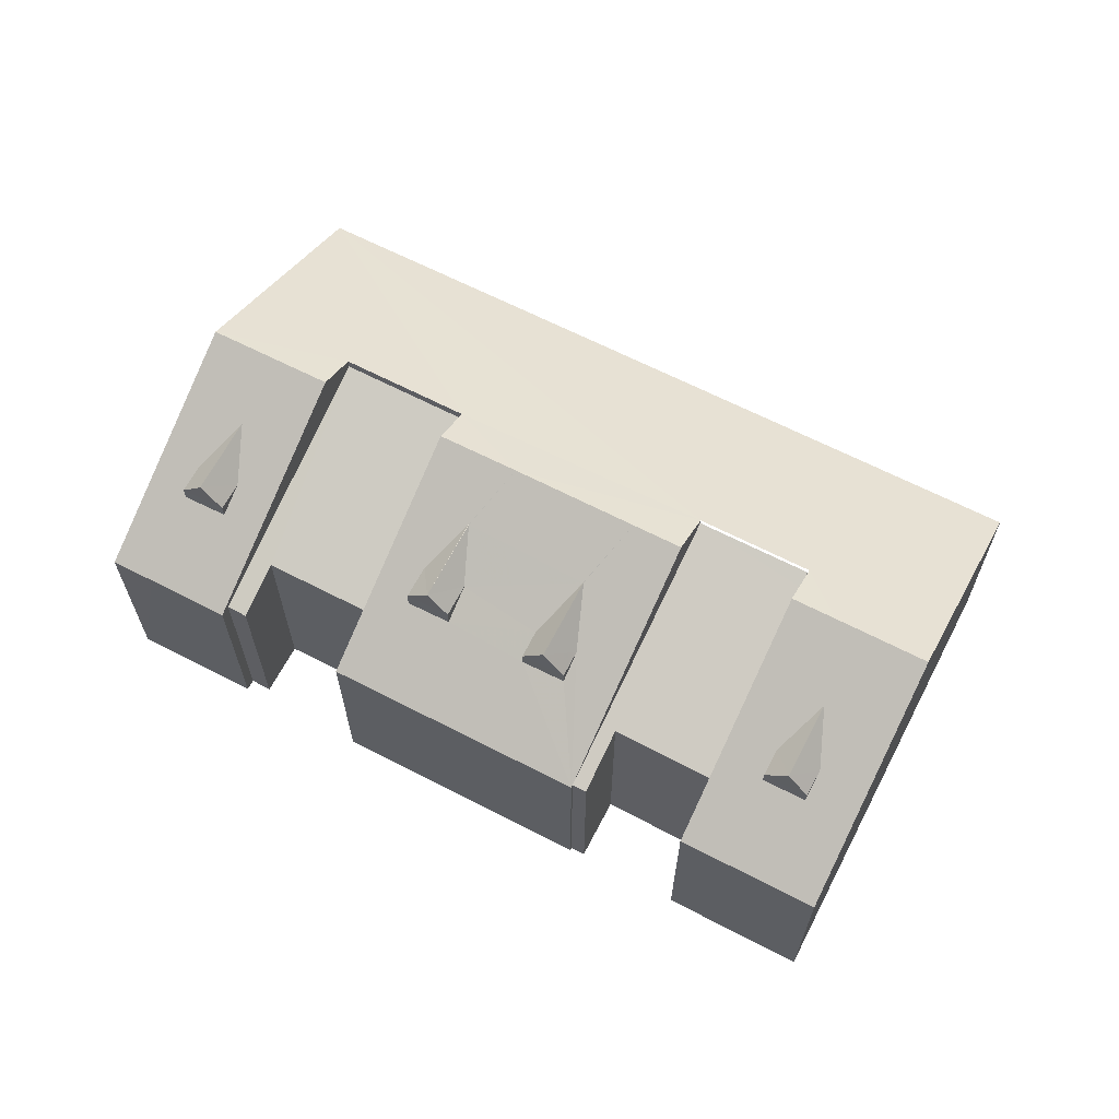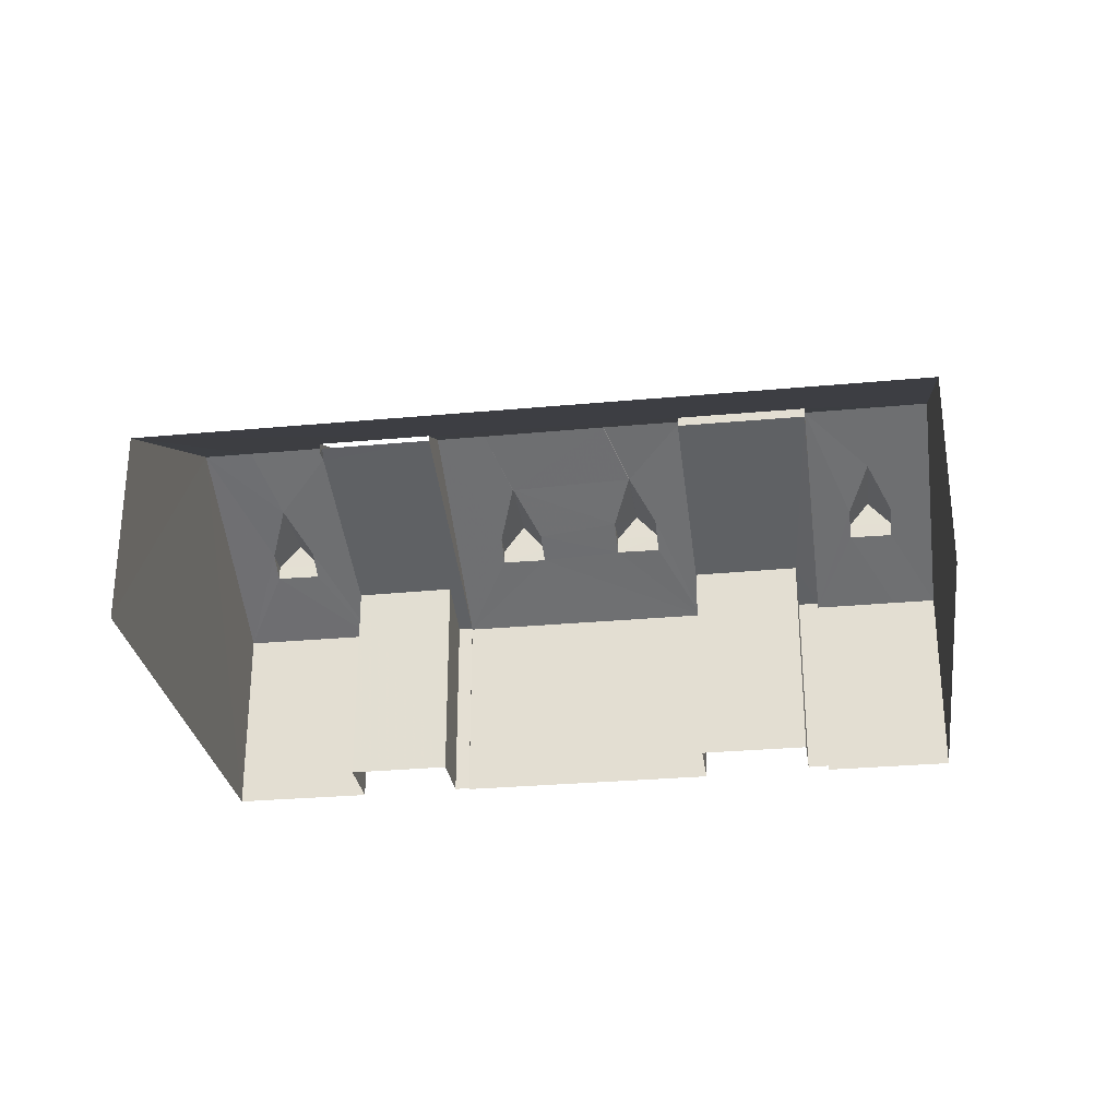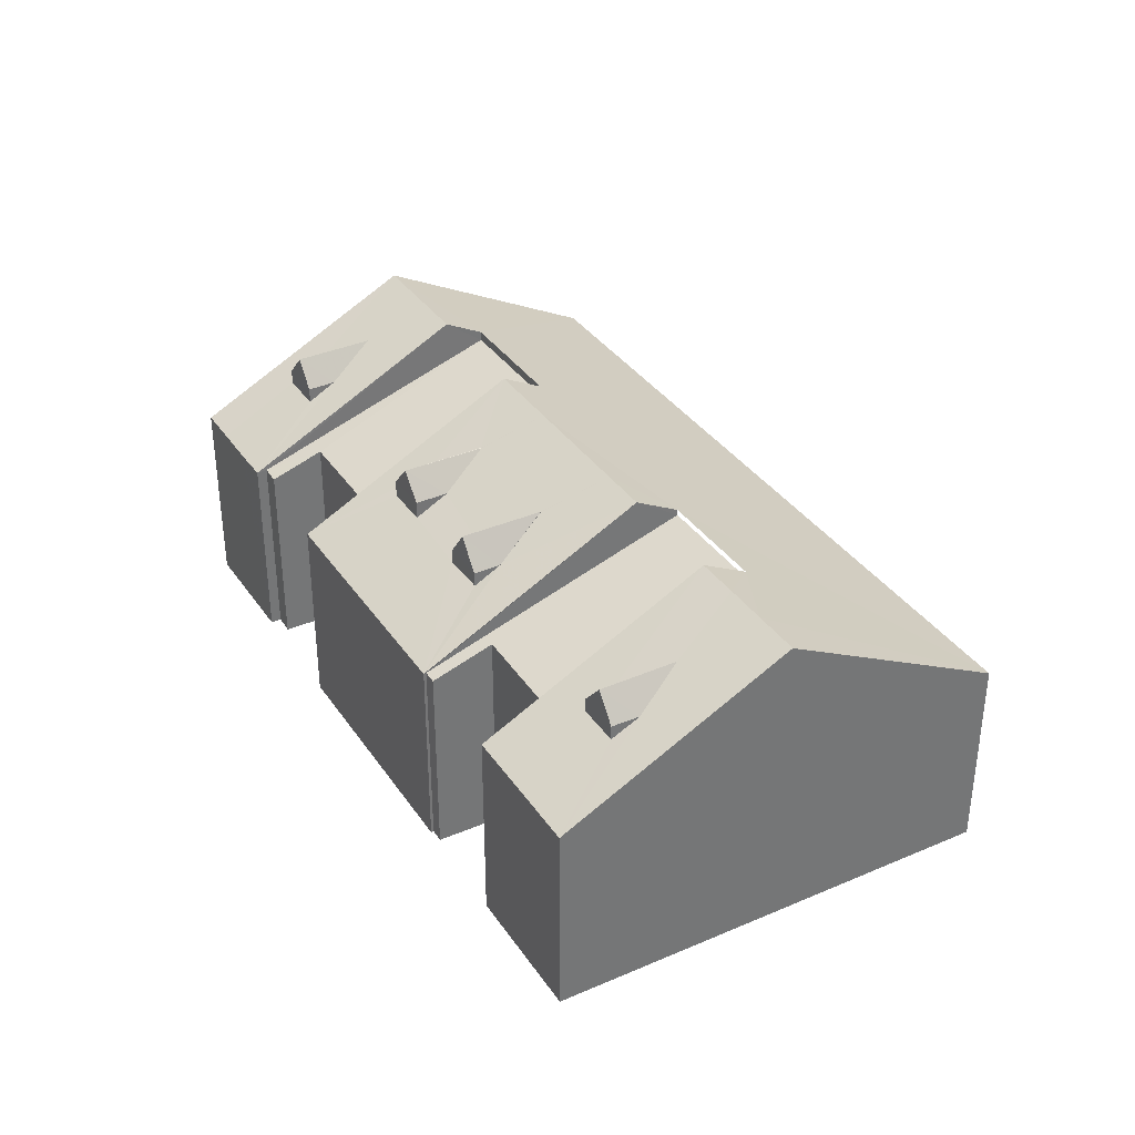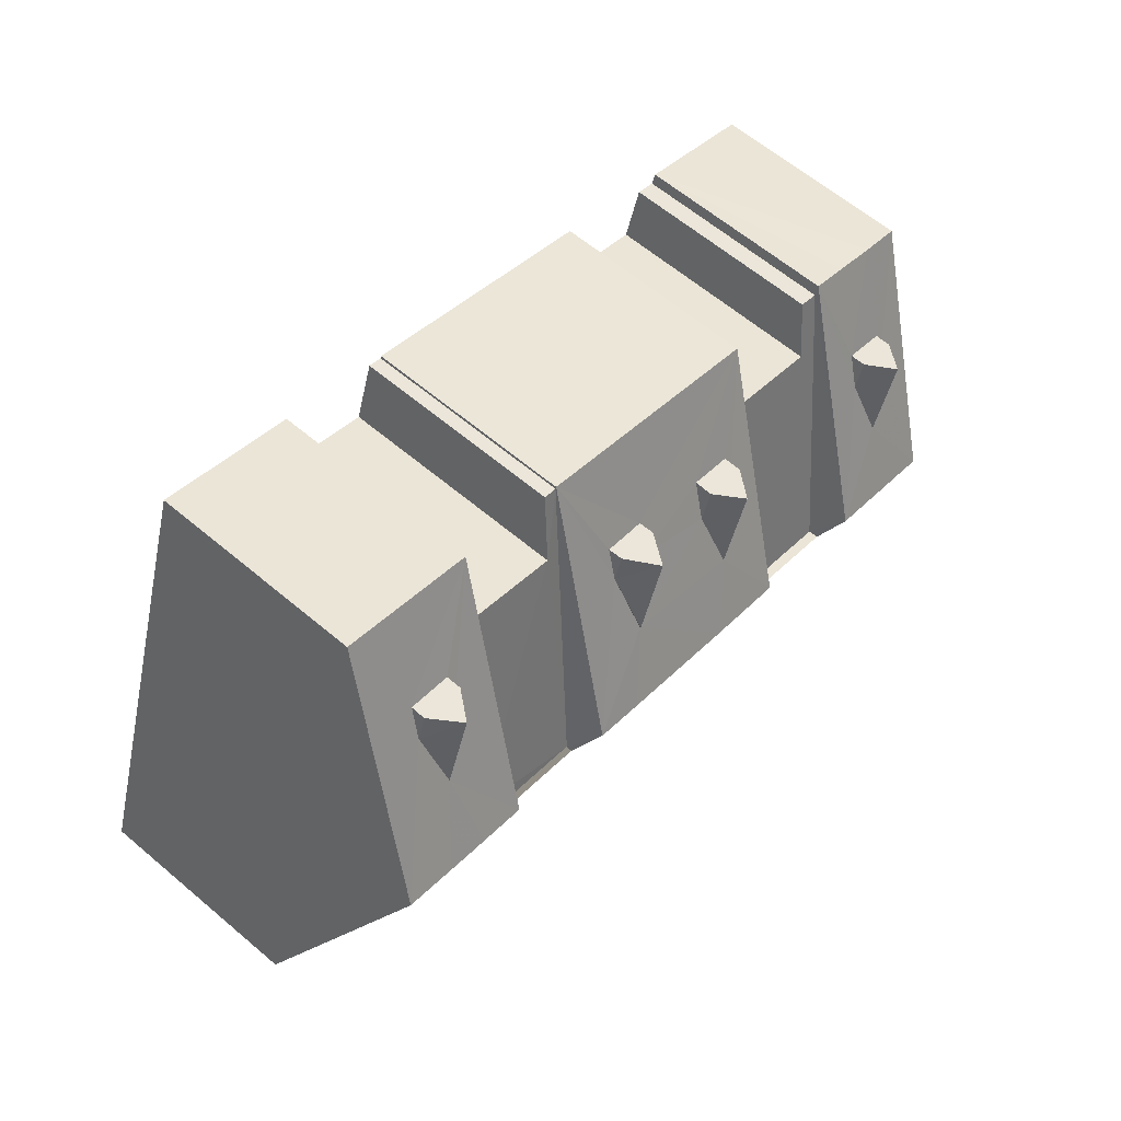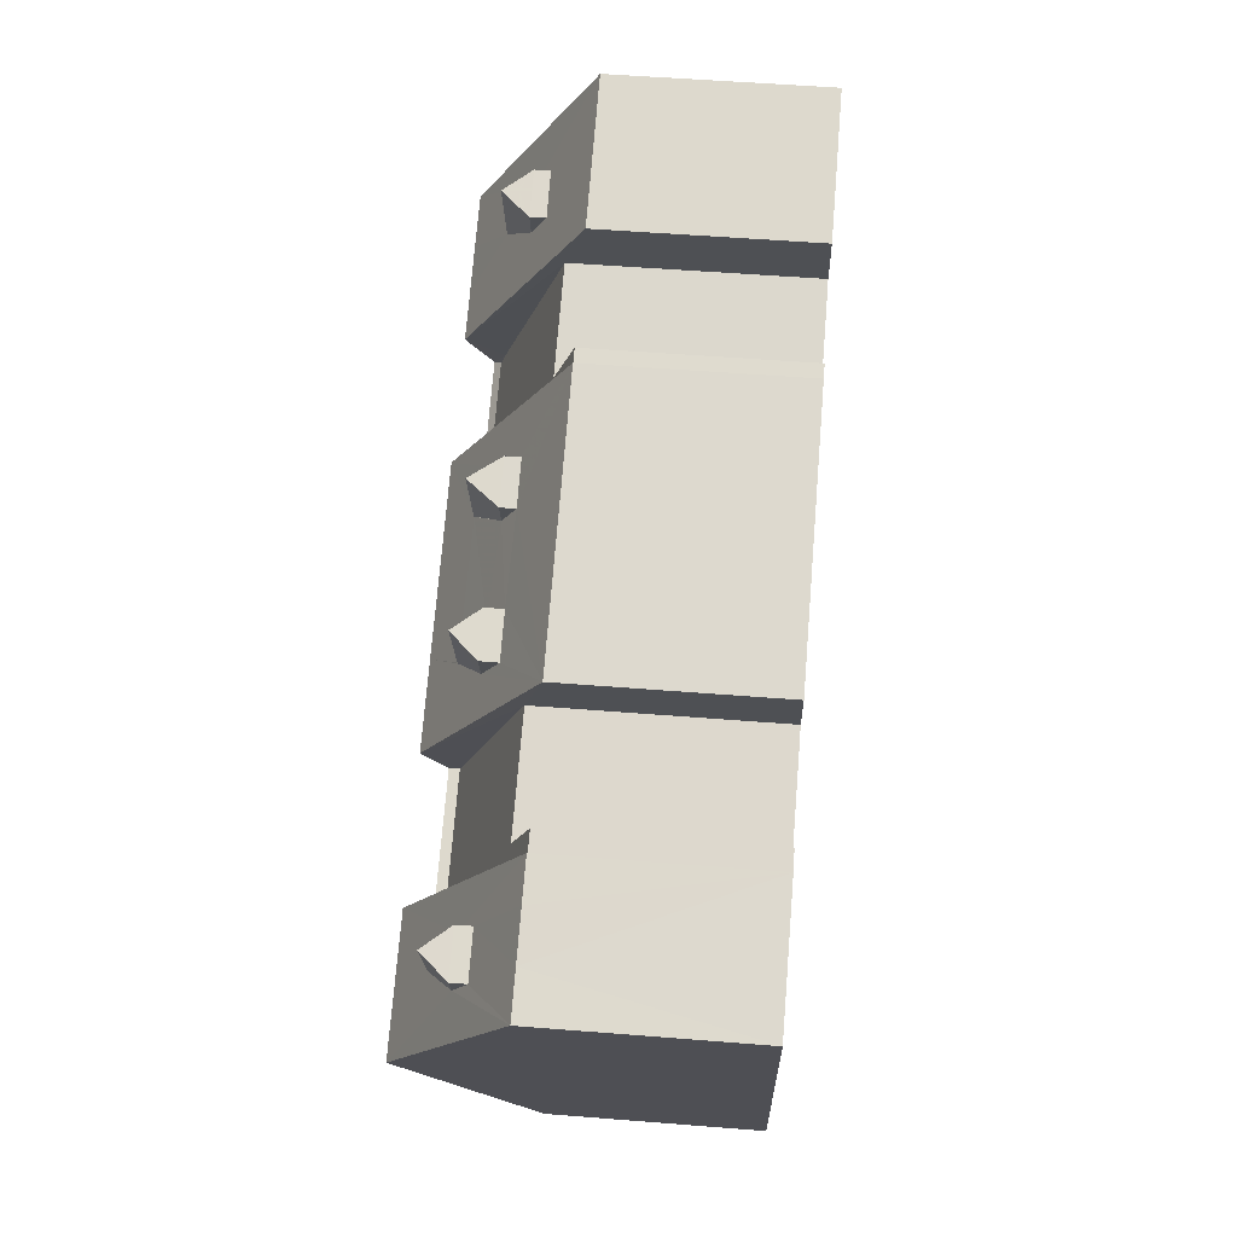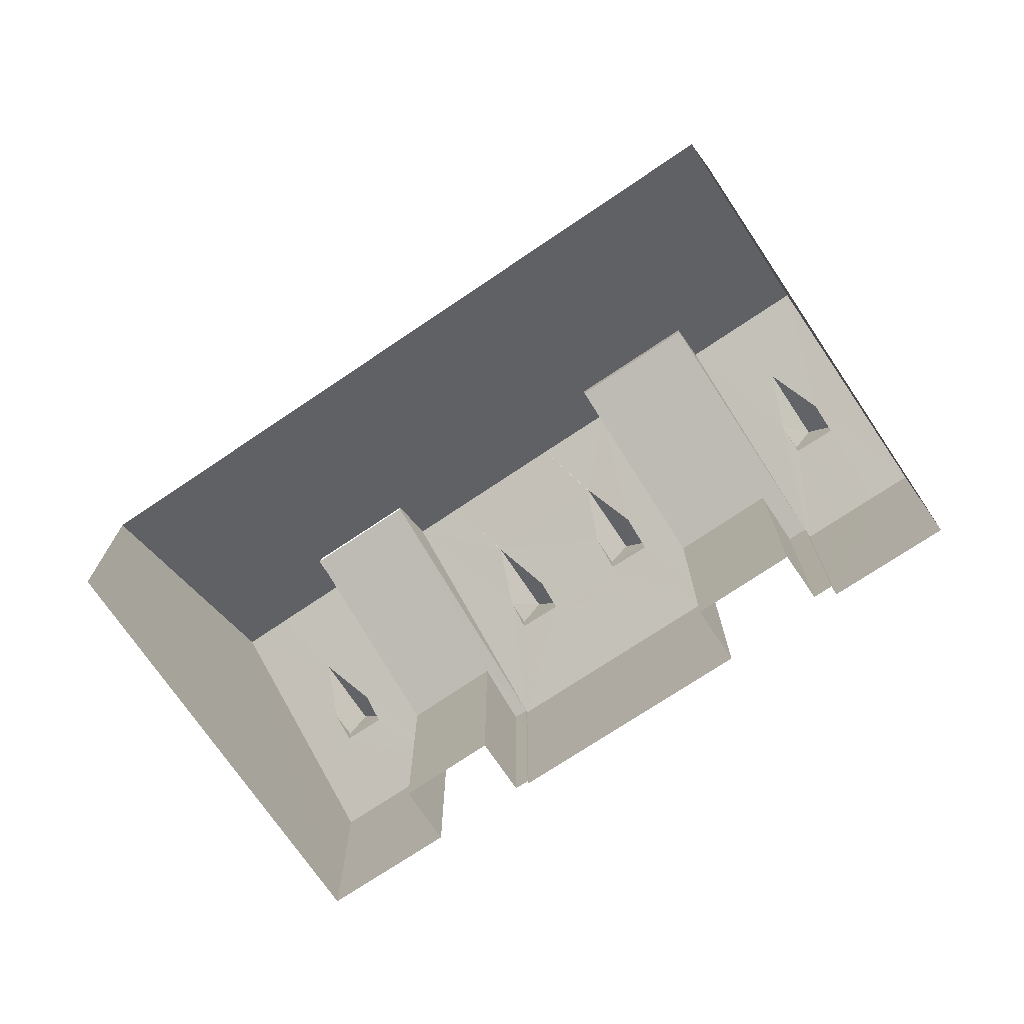
<metadata>
{"format":"obj","ext":"obj","renderer":"f3d","projection":"perspective","resolution":1024,"background":"white","views":[{"elev":64.6,"azim":-171.0,"up":"+Z"},{"elev":-28.5,"azim":-10.5,"up":"+Z"},{"elev":35.3,"azim":-138.0,"up":"+Z"},{"elev":62.4,"azim":-49.4,"up":"+Y"},{"elev":53.0,"azim":94.9,"up":"+Y"},{"elev":-72.6,"azim":15.5,"up":"+Z"}]}
</metadata>
<code>
v -2.242e+05 -1.283e+05 14.22
v -2.242e+05 -1.283e+05 14.22
v -2.242e+05 -1.283e+05 14.22
v -2.242e+05 -1.283e+05 14.22
v -2.242e+05 -1.283e+05 14.22
v -2.242e+05 -1.283e+05 14.22
v -2.242e+05 -1.283e+05 14.22
v -2.242e+05 -1.283e+05 14.22
v -2.242e+05 -1.283e+05 14.22
v -2.242e+05 -1.283e+05 14.22
v -2.242e+05 -1.283e+05 14.22
v -2.242e+05 -1.283e+05 14.22
v -2.242e+05 -1.283e+05 14.22
v -2.242e+05 -1.283e+05 14.22
v -2.242e+05 -1.283e+05 14.22
v -2.242e+05 -1.283e+05 14.22
v -2.242e+05 -1.283e+05 22.22
v -2.242e+05 -1.283e+05 22.23
v -2.242e+05 -1.283e+05 22.22
v -2.242e+05 -1.283e+05 21.42
v -2.242e+05 -1.283e+05 22.16
v -2.242e+05 -1.283e+05 21.42
v -2.242e+05 -1.283e+05 22.16
v -2.242e+05 -1.283e+05 21.49
v -2.242e+05 -1.283e+05 21.49
v -2.242e+05 -1.283e+05 21.36
v -2.242e+05 -1.283e+05 21.36
v -2.242e+05 -1.283e+05 22.19
v -2.242e+05 -1.283e+05 22.19
v -2.242e+05 -1.283e+05 22.18
v -2.242e+05 -1.283e+05 23.09
v -2.242e+05 -1.283e+05 19.8
v -2.242e+05 -1.283e+05 23.09
v -2.242e+05 -1.283e+05 19.8
v -2.242e+05 -1.283e+05 23.09
v -2.242e+05 -1.283e+05 20.96
v -2.242e+05 -1.283e+05 23.09
v -2.242e+05 -1.283e+05 22.18
v -2.242e+05 -1.283e+05 21
v -2.242e+05 -1.283e+05 20.96
v -2.242e+05 -1.283e+05 21
v -2.242e+05 -1.283e+05 21.36
v -2.242e+05 -1.283e+05 21.49
v -2.242e+05 -1.283e+05 22.27
v -2.242e+05 -1.283e+05 22.13
v -2.242e+05 -1.283e+05 22.13
v -2.242e+05 -1.283e+05 20.31
v -2.242e+05 -1.283e+05 22.23
v -2.242e+05 -1.283e+05 20.31
v -2.242e+05 -1.283e+05 19.8
v -2.242e+05 -1.283e+05 19.8
v -2.242e+05 -1.283e+05 22.23
v -2.242e+05 -1.283e+05 21.42
v -2.242e+05 -1.283e+05 21.42
v -2.242e+05 -1.283e+05 21.49
v -2.242e+05 -1.283e+05 23.09
v -2.242e+05 -1.283e+05 19.8
v -2.242e+05 -1.283e+05 23.09
v -2.242e+05 -1.283e+05 22.5
v -2.242e+05 -1.283e+05 23.09
v -2.242e+05 -1.283e+05 23.09
v -2.242e+05 -1.283e+05 19.8
v -2.242e+05 -1.283e+05 22.44
v -2.242e+05 -1.283e+05 22.5
v -2.242e+05 -1.283e+05 22.44
v -2.242e+05 -1.283e+05 23.09
v -2.242e+05 -1.283e+05 23.09
v -2.242e+05 -1.283e+05 21.36
v -2.242e+05 -1.283e+05 19.8
v -2.242e+05 -1.283e+05 19.8
v -2.242e+05 -1.283e+05 20.99
v -2.242e+05 -1.283e+05 19.8
v -2.242e+05 -1.283e+05 20.99
v -2.242e+05 -1.283e+05 19.8
v -2.242e+05 -1.283e+05 21.34
v -2.242e+05 -1.283e+05 22.08
v -2.242e+05 -1.283e+05 21.34
v -2.242e+05 -1.283e+05 22.08
v -2.242e+05 -1.283e+05 20.36
v -2.242e+05 -1.283e+05 20.37
v -2.242e+05 -1.283e+05 22.27
v -2.242e+05 -1.283e+05 19.8
v -2.242e+05 -1.283e+05 19.8
v -2.242e+05 -1.283e+05 21.34
v -2.242e+05 -1.283e+05 21.34
v -2.242e+05 -1.283e+05 19.8
v -2.242e+05 -1.283e+05 19.8
v -2.242e+05 -1.283e+05 20.94
v -2.242e+05 -1.283e+05 20.93
f 1 2 3
f 4 5 2
f 6 5 7
f 8 9 10
f 3 11 1
f 12 6 13
f 14 10 15
f 16 13 7
f 10 9 4
f 15 2 1
f 4 7 5
f 15 4 2
f 13 6 7
f 10 4 15
f 62 2 5
f 62 57 2
f 30 38 29
f 63 44 65
f 65 44 46
f 81 44 63
f 17 18 19
f 20 21 22
f 20 23 21
f 24 25 18
f 17 24 18
f 26 27 28
f 28 27 29
f 27 30 29
f 24 31 32
f 17 33 31
f 34 35 27
f 36 32 34
f 30 35 37
f 33 38 37
f 24 32 39
f 17 31 24
f 19 33 17
f 35 30 27
f 40 34 27
f 36 34 40
f 41 32 36
f 38 30 37
f 19 38 33
f 41 39 32
f 42 41 36
f 38 19 43
f 42 43 41
f 42 38 43
f 44 45 46
f 47 48 49
f 50 49 51
f 51 49 52
f 49 48 52
f 53 54 21
f 23 53 21
f 43 18 55
f 43 19 18
f 56 57 58
f 59 60 61
f 62 60 59
f 57 62 63
f 35 63 37
f 64 31 33
f 37 63 33
f 65 66 58
f 66 65 67
f 64 62 59
f 57 63 65
f 57 65 58
f 63 62 64
f 63 64 33
f 28 29 42
f 28 42 68
f 29 38 42
f 60 69 53
f 23 61 60
f 69 70 71
f 20 72 61
f 73 70 74
f 73 74 72
f 53 69 71
f 23 60 53
f 20 61 23
f 73 71 70
f 20 73 72
f 75 76 77
f 75 78 76
f 79 45 80
f 45 44 81
f 82 80 83
f 83 80 81
f 80 45 81
f 84 85 76
f 78 84 76
f 86 84 67
f 78 56 58
f 87 56 75
f 86 87 88
f 66 78 58
f 67 78 66
f 84 78 67
f 89 84 86
f 56 78 75
f 88 87 75
f 89 86 88
f 84 89 85
f 40 26 68
f 40 68 36
f 26 28 68
f 39 41 25
f 25 55 18
f 25 41 55
f 40 27 26
f 79 80 15
f 1 79 15
f 12 13 72
f 72 51 61
f 59 61 52
f 61 51 52
f 13 51 72
f 71 73 54
f 54 22 21
f 54 73 22
f 73 20 22
f 70 6 12
f 12 72 74
f 70 69 6
f 70 12 74
f 24 39 25
f 8 10 34
f 34 83 35
f 63 35 81
f 35 83 81
f 10 83 34
f 88 75 77
f 62 5 60
f 5 6 60
f 6 69 60
f 41 43 55
f 47 49 7
f 4 47 7
f 53 71 54
f 11 3 87
f 86 11 87
f 10 14 82
f 83 10 82
f 82 14 15
f 80 82 15
f 50 16 7
f 49 50 7
f 48 64 59
f 52 48 59
f 13 16 50
f 51 13 50
f 9 32 4
f 48 47 31
f 4 32 47
f 48 31 64
f 47 32 31
f 42 36 68
f 89 88 85
f 85 77 76
f 85 88 77
f 87 3 56
f 3 2 56
f 2 57 56
f 11 86 1
f 46 45 65
f 79 86 67
f 1 86 79
f 45 79 67
f 65 45 67
f 9 8 34
f 32 9 34

</code>
